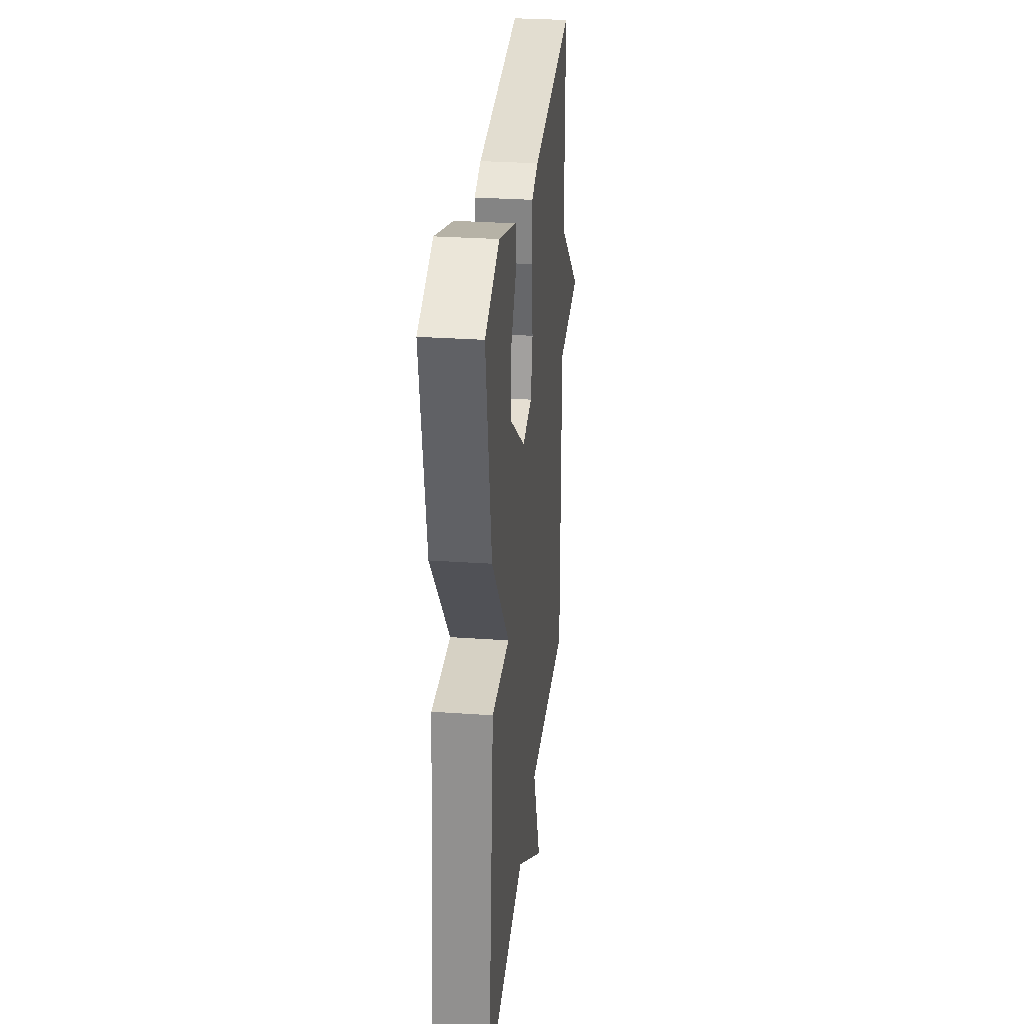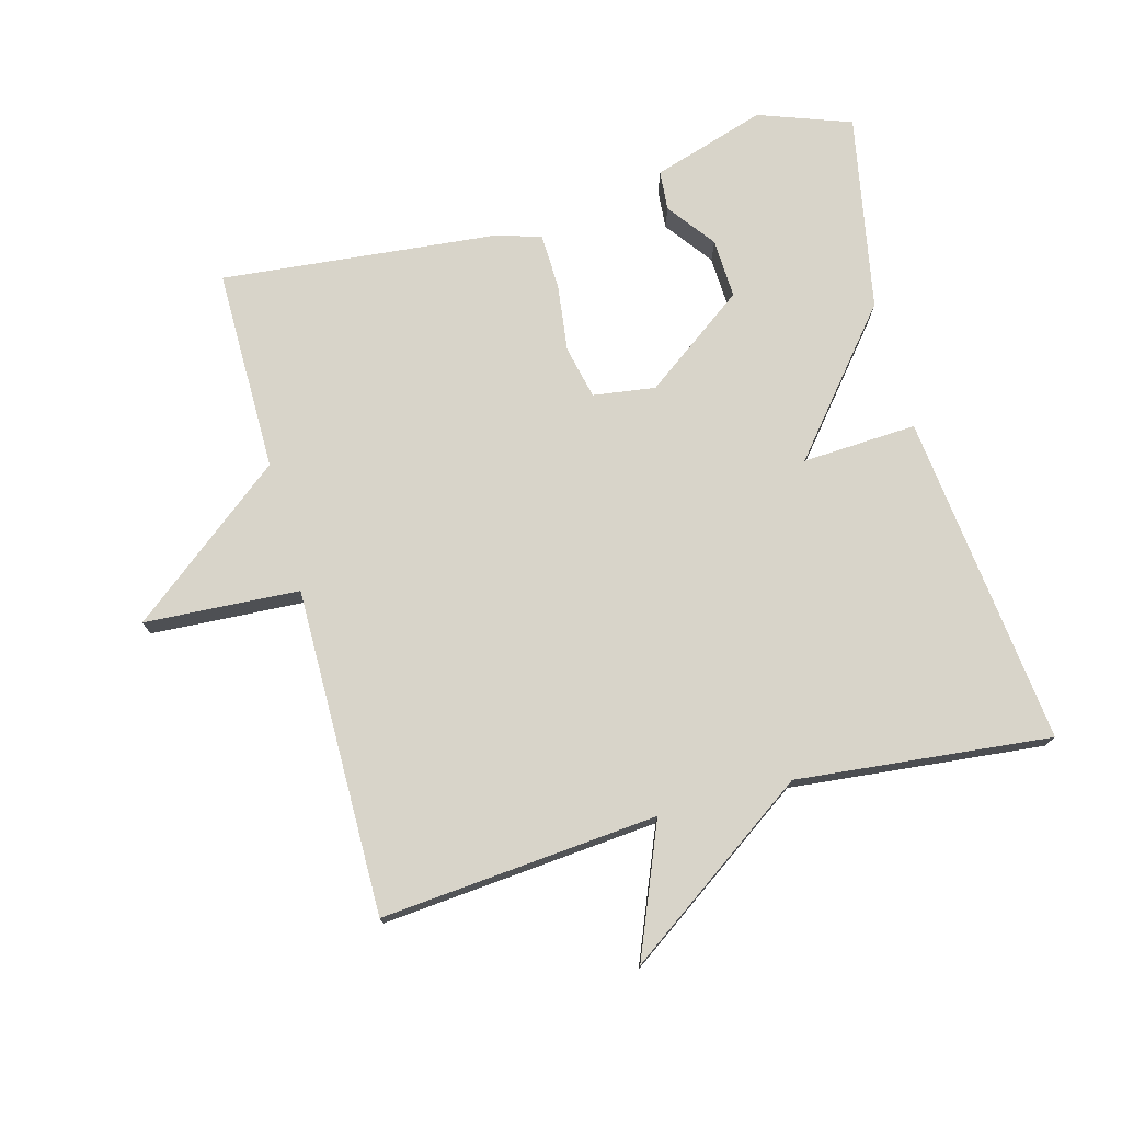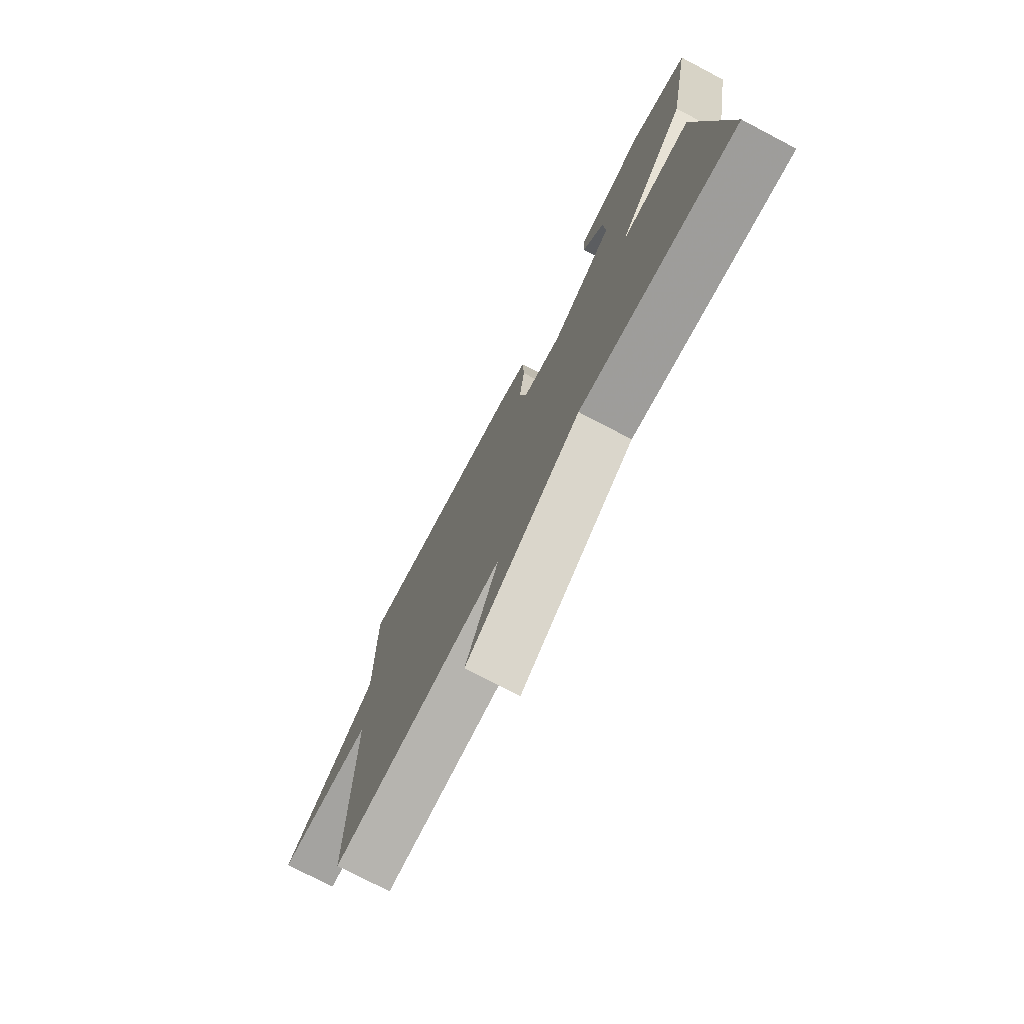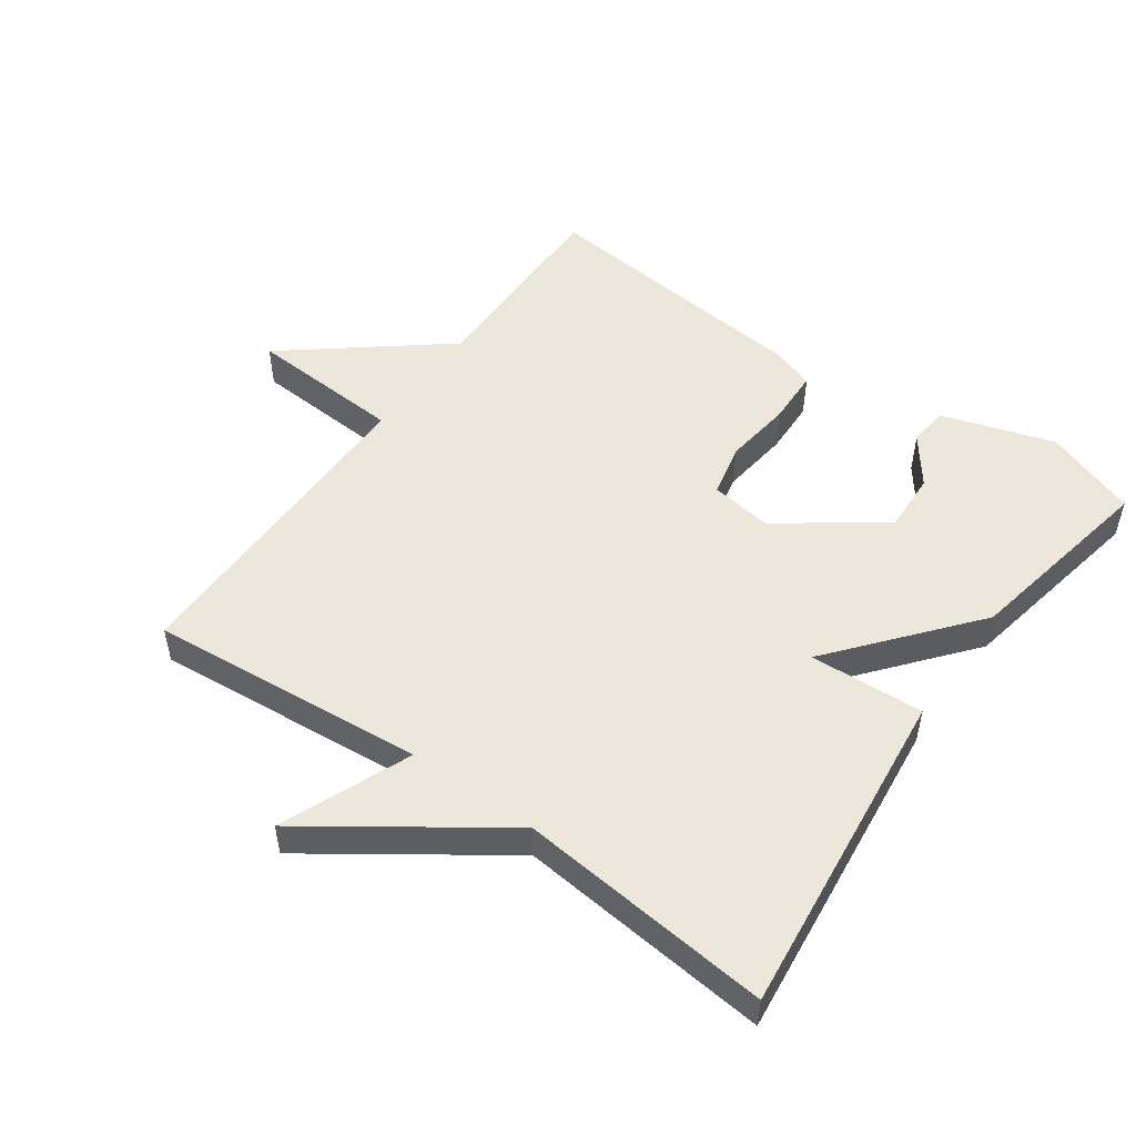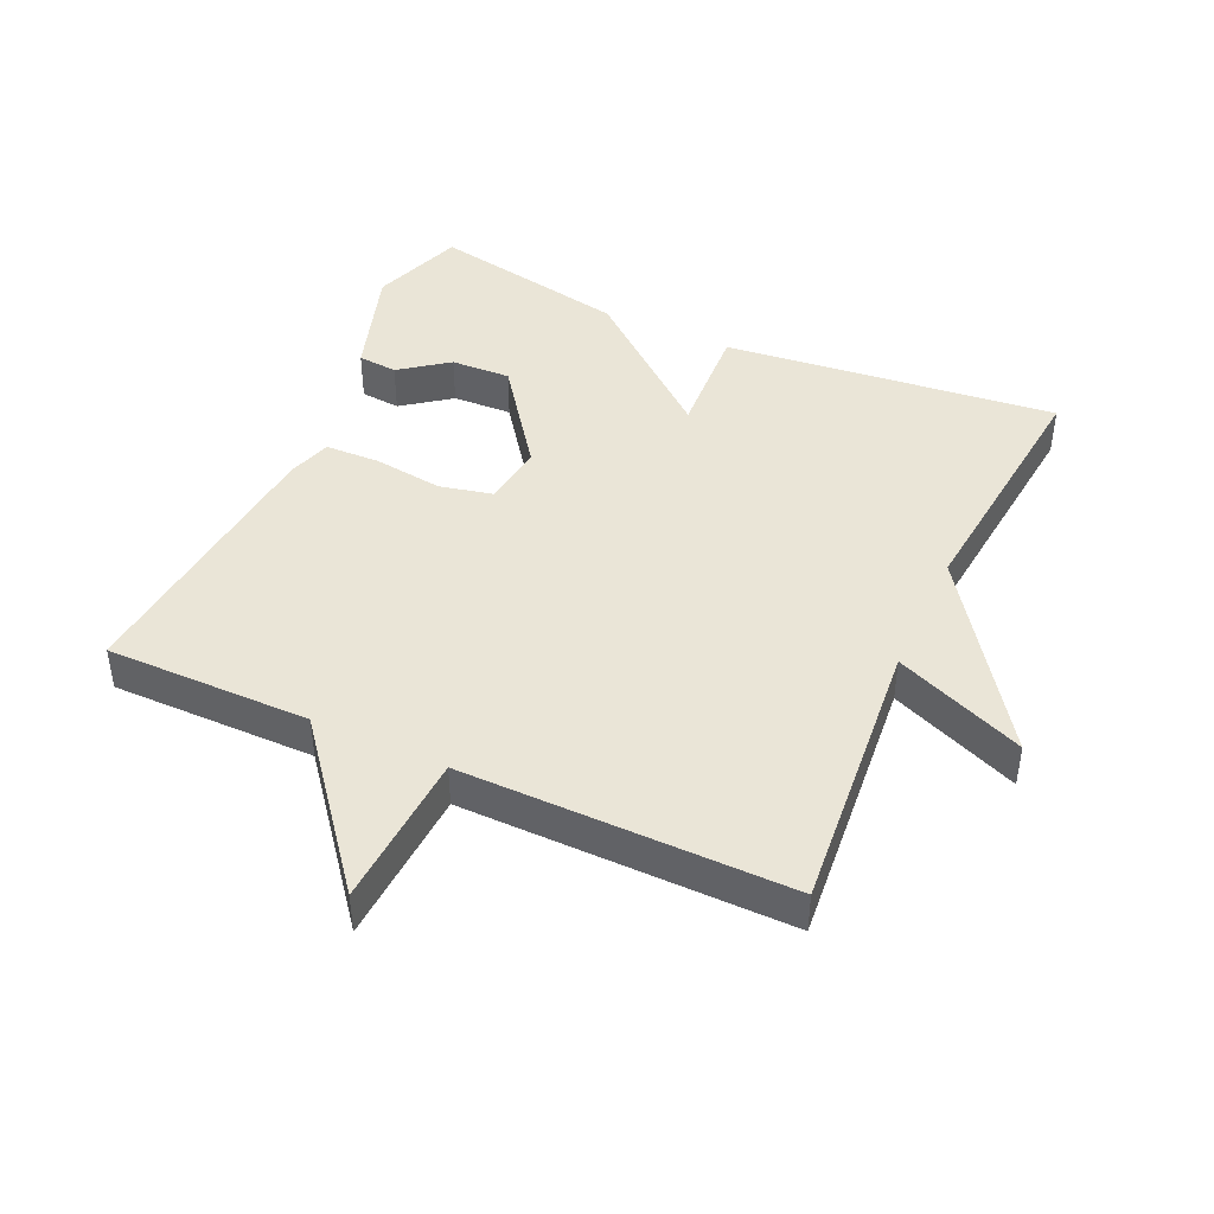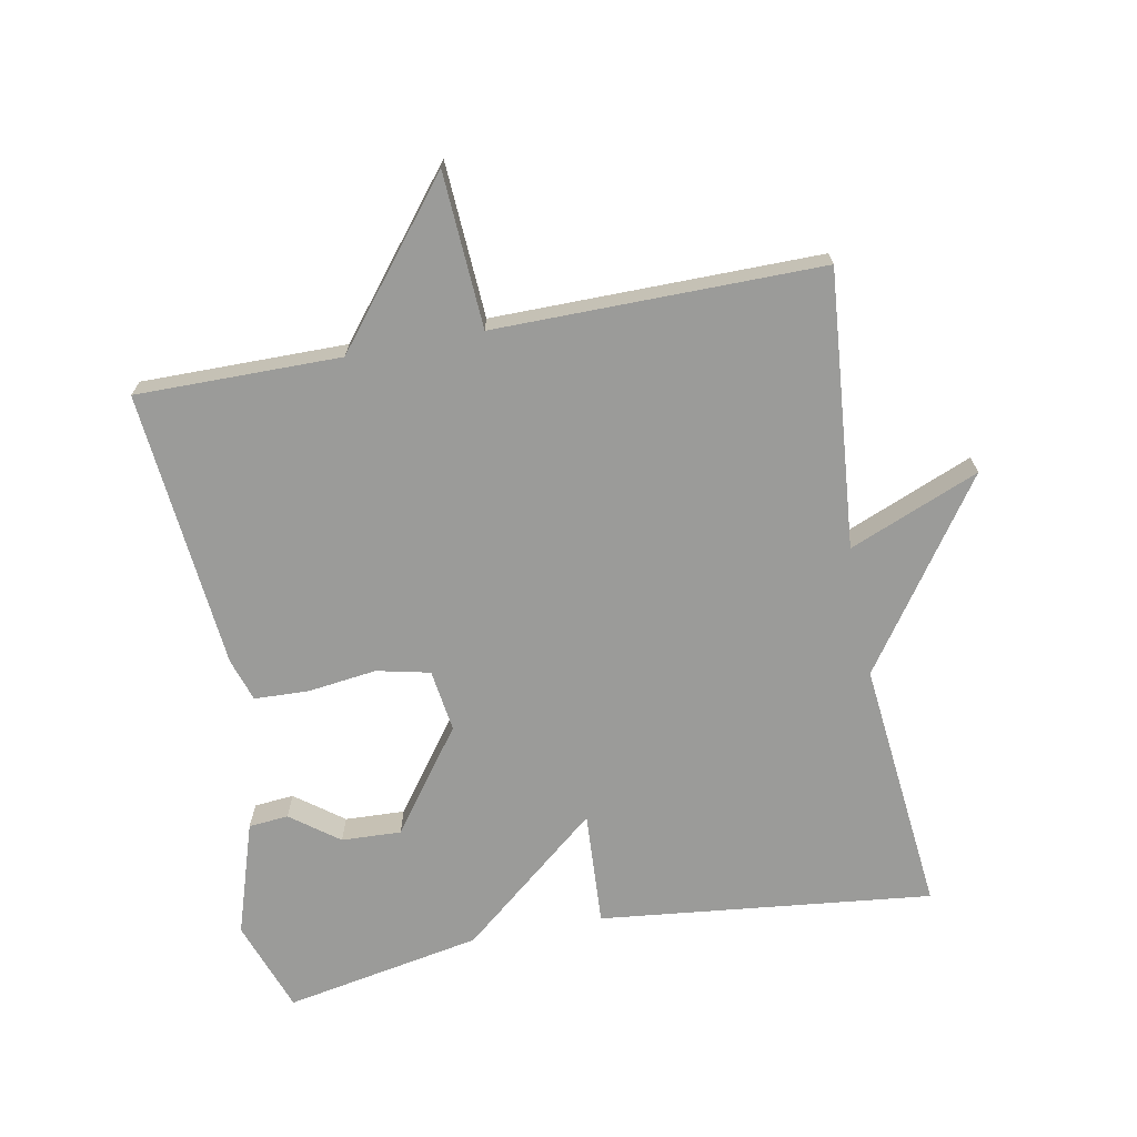
<metadata>
{"format":"obj","ext":"obj","renderer":"f3d","projection":"perspective","resolution":1024,"background":"white","views":[{"elev":29.8,"azim":-84.2,"up":"+Z"},{"elev":75.0,"azim":165.0,"up":"+Y"},{"elev":-75.8,"azim":-117.6,"up":"+Z"},{"elev":51.6,"azim":-144.5,"up":"+Y"},{"elev":44.0,"azim":114.6,"up":"+Y"},{"elev":-69.6,"azim":100.8,"up":"+Y"}]}
</metadata>
<code>
v 0.5 0.07 0.5
v 0.498 0.07 0.192
v 0.732 0.07 0.005
v 0.498 0.07 -0.008
v 0.5 0.07 -0.5
v 0.083 0.07 -0.462
v 0.163 0.07 -0.658
v -0.117 0.07 -0.462
v -0.5 0.07 -0.5
v -0.444 0.07 0.002
v -0.271 0.07 -0.008
v -0.444 0.07 0.202
v -0.5 0.07 0.5
v -0.36 0.07 0.55
v -0.189 0.07 0.495
v -0.184 0.07 0.435
v -0.238 0.07 0.363
v -0.242 0.07 0.273
v -0.088 0.07 0.16
v 0.006 0.07 0.173
v 0.024 0.07 0.253
v 0.011 0.07 0.356
v 0.014 0.07 0.439
v 0.079 0.07 0.46
v 0.5 0 0.5
v 0.498 0 0.192
v 0.732 0 0.005
v 0.498 0 -0.008
v 0.5 0 -0.5
v 0.083 0 -0.462
v 0.163 0 -0.658
v -0.117 0 -0.462
v -0.5 0 -0.5
v -0.444 0 0.002
v -0.271 0 -0.008
v -0.444 0 0.202
v -0.5 0 0.5
v -0.36 0 0.55
v -0.189 0 0.495
v -0.184 0 0.435
v -0.238 0 0.363
v -0.242 0 0.273
v -0.088 0 0.16
v 0.006 0 0.173
v 0.024 0 0.253
v 0.011 0 0.356
v 0.014 0 0.439
v 0.079 0 0.46
f 24 1 2
f 23 24 2
f 22 23 2
f 21 22 2
f 2 3 4
f 21 2 4
f 20 21 4
f 4 5 6
f 20 4 6
f 19 20 6
f 18 19 6
f 15 16 17
f 14 15 17
f 13 14 17
f 12 13 17
f 11 12 17 18
f 8 9 10 11
f 8 11 18
f 7 8 18
f 6 7 18
f 26 25 48
f 26 48 47
f 26 47 46
f 26 46 45
f 28 27 26
f 28 26 45
f 28 45 44
f 30 29 28
f 30 28 44
f 30 44 43
f 30 43 42
f 41 40 39
f 41 39 38
f 41 38 37
f 41 37 36
f 42 41 36 35
f 35 34 33 32
f 42 35 32
f 42 32 31
f 42 31 30
f 1 25 26 2
f 2 26 27 3
f 3 27 28 4
f 4 28 29 5
f 5 29 30 6
f 6 30 31 7
f 7 31 32 8
f 8 32 33 9
f 9 33 34 10
f 10 34 35 11
f 11 35 36 12
f 12 36 37 13
f 13 37 38 14
f 14 38 39 15
f 15 39 40 16
f 16 40 41 17
f 17 41 42 18
f 18 42 43 19
f 19 43 44 20
f 20 44 45 21
f 21 45 46 22
f 22 46 47 23
f 23 47 48 24
f 24 48 25 1

</code>
